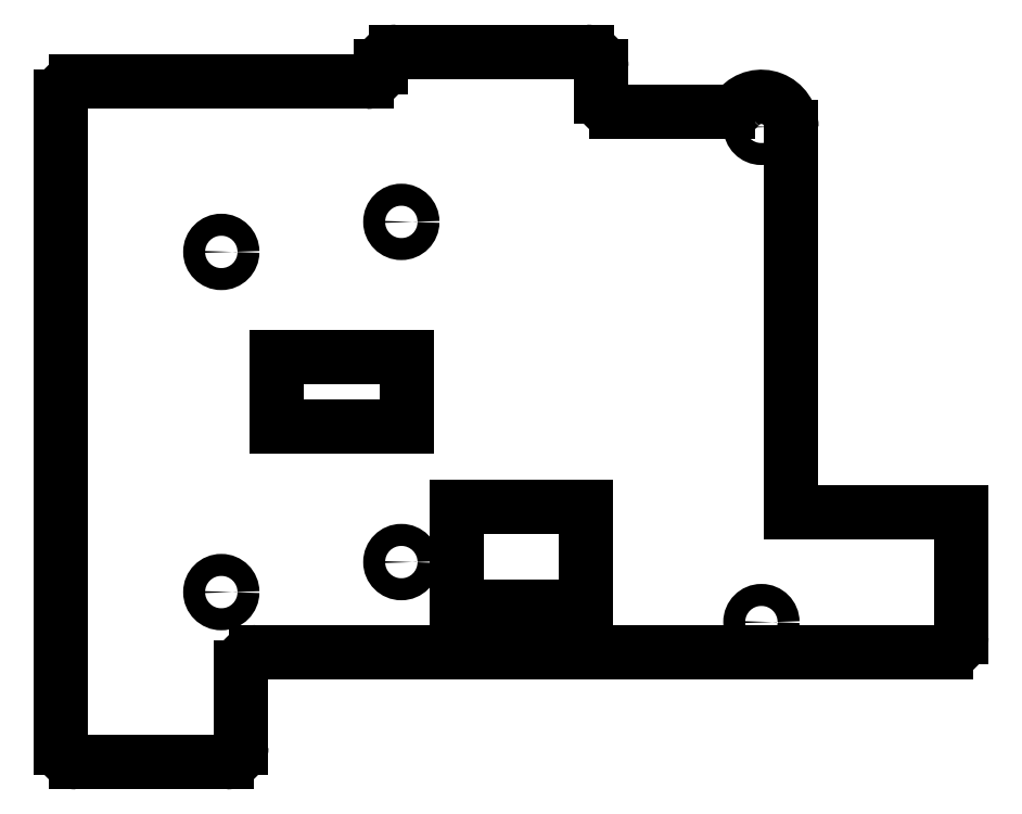
<metadata>
{"format":"dxf","ext":"dxf","renderer":"ezdxf+matplotlib","layout":"modelspace","background":"white","min_lineweight":24,"dpi":150}
</metadata>
<code>
0
SECTION
2
ENTITIES
0
LINE
8
0
10
-5.51
20
-8.5
11
9.51
21
-8.5
0
LINE
8
0
10
11
20
-7.01
11
11
21
1.01
0
LINE
8
0
10
-5.51
20
59.5
11
23.51
21
59.5
0
LINE
8
0
10
47
20
57.99
11
47
21
61.01
0
LINE
8
0
10
45.51
20
62.5
11
26.49
21
62.5
0
LINE
8
0
10
25
20
61.01
11
25
21
60.99
0
LINE
8
0
10
59.65
20
56.5
11
48.49
21
56.5
0
LINE
8
0
10
12.49
20
2.5
11
81.51
21
2.5
0
LINE
8
0
10
83
20
3.99
11
83
21
16.5
0
ARC
8
0
10
63
20
55
40
3
50
359.9
51
138.2
0
LINE
8
0
10
-7
20
-7.01
11
-7
21
58.01
0
ARC
8
0
10
9.51
20
-7.01
40
1.49
50
270
51
0
0
ARC
8
0
10
12.49
20
1.01
40
1.49
50
90
51
180
0
ARC
8
0
10
81.51
20
3.99
40
1.49
50
270
51
0
0
ARC
8
0
10
59.65
20
57.99
40
1.49
50
270
51
318.2
0
ARC
8
0
10
48.49
20
57.99
40
1.49
50
180
51
270
0
ARC
8
0
10
45.51
20
61.01
40
1.49
50
0
51
90
0
ARC
8
0
10
26.49
20
61.01
40
1.49
50
90
51
180
0
ARC
8
0
10
23.51
20
60.99
40
1.49
50
270
51
0
0
ARC
8
0
10
-5.51
20
58.01
40
1.49
50
90
51
180
0
ARC
8
0
10
-5.51
20
-7.01
40
1.49
50
180
51
270
0
LINE
8
0
10
66
20
16.5
11
83
21
16.5
0
LINE
8
0
10
66
20
54.99
11
66
21
16.5
0
LINE
8
0
10
14.5
20
25
11
27.5
21
25
0
LINE
8
0
10
27.5
20
25
11
27.5
21
32
0
LINE
8
0
10
27.5
20
32
11
14.5
21
32
0
LINE
8
0
10
14.5
20
32
11
14.5
21
25
0
LINE
8
0
10
32.5
20
7
11
45.5
21
7
0
LINE
8
0
10
45.5
20
7
11
45.5
21
17
0
LINE
8
0
10
45.5
20
17
11
32.5
21
17
0
LINE
8
0
10
32.5
20
17
11
32.5
21
7
0
CIRCLE
8
0
10
9
20
8.5
40
1.1
0
CIRCLE
8
0
10
9
20
42.5
40
1.1
0
CIRCLE
8
0
10
27
20
11.5
40
1.1
0
CIRCLE
8
0
10
27
20
45.5
40
1.1
0
CIRCLE
8
0
10
63
20
5.5
40
1.1
0
CIRCLE
8
0
10
63
20
55
40
1.1
0
ENDSEC
0
EOF

</code>
